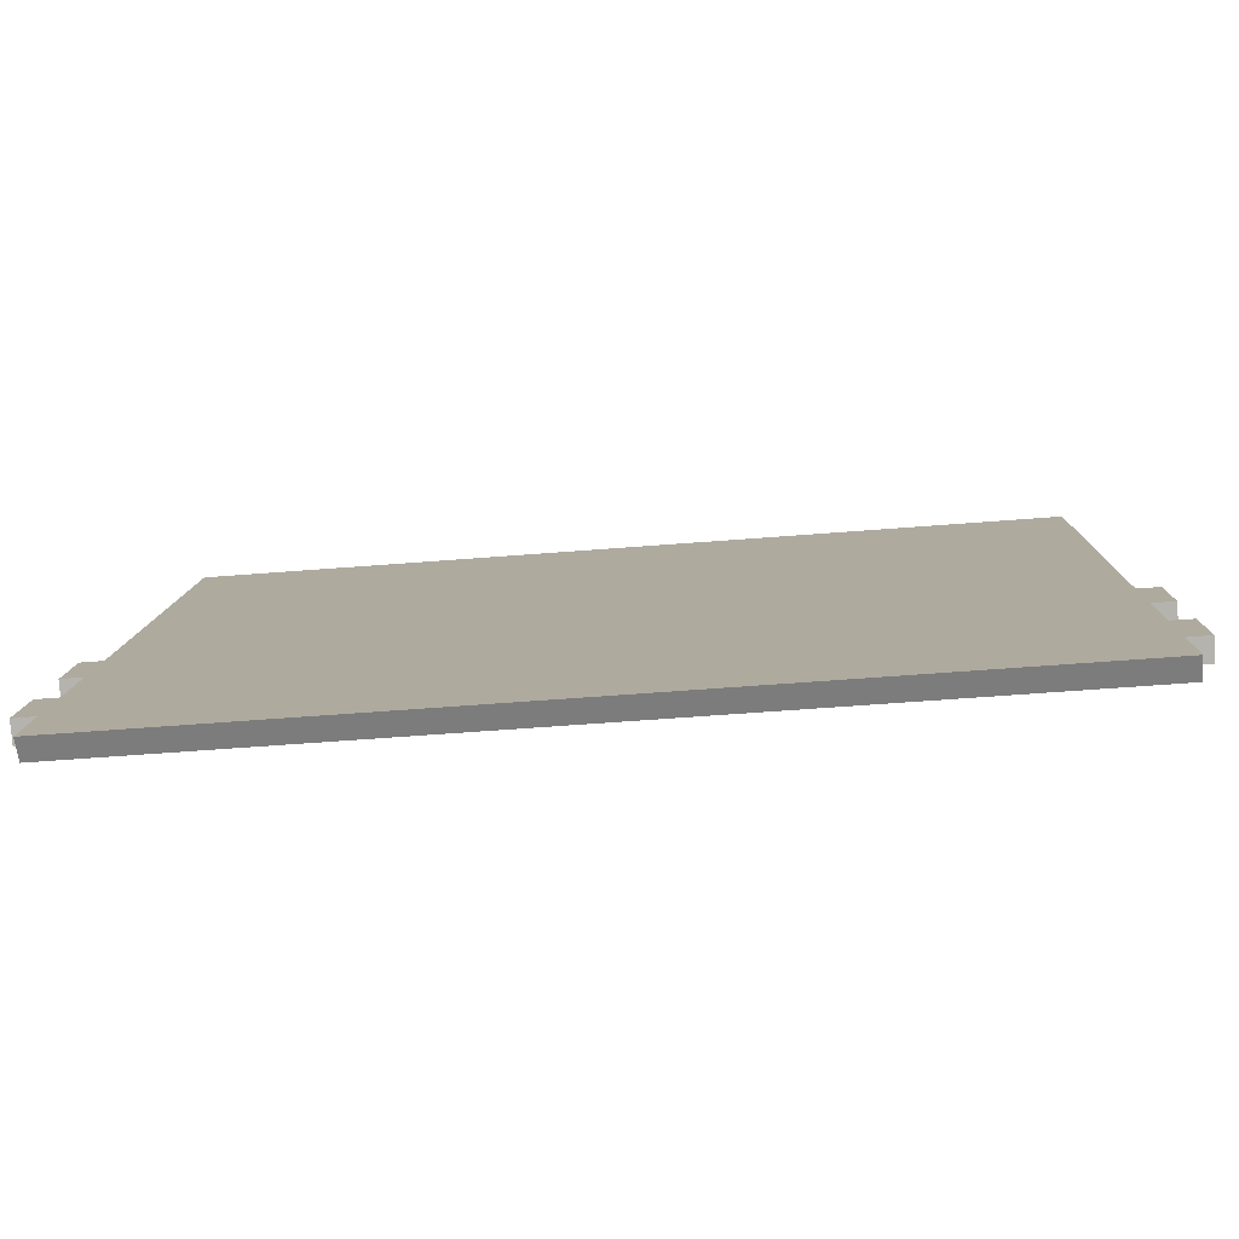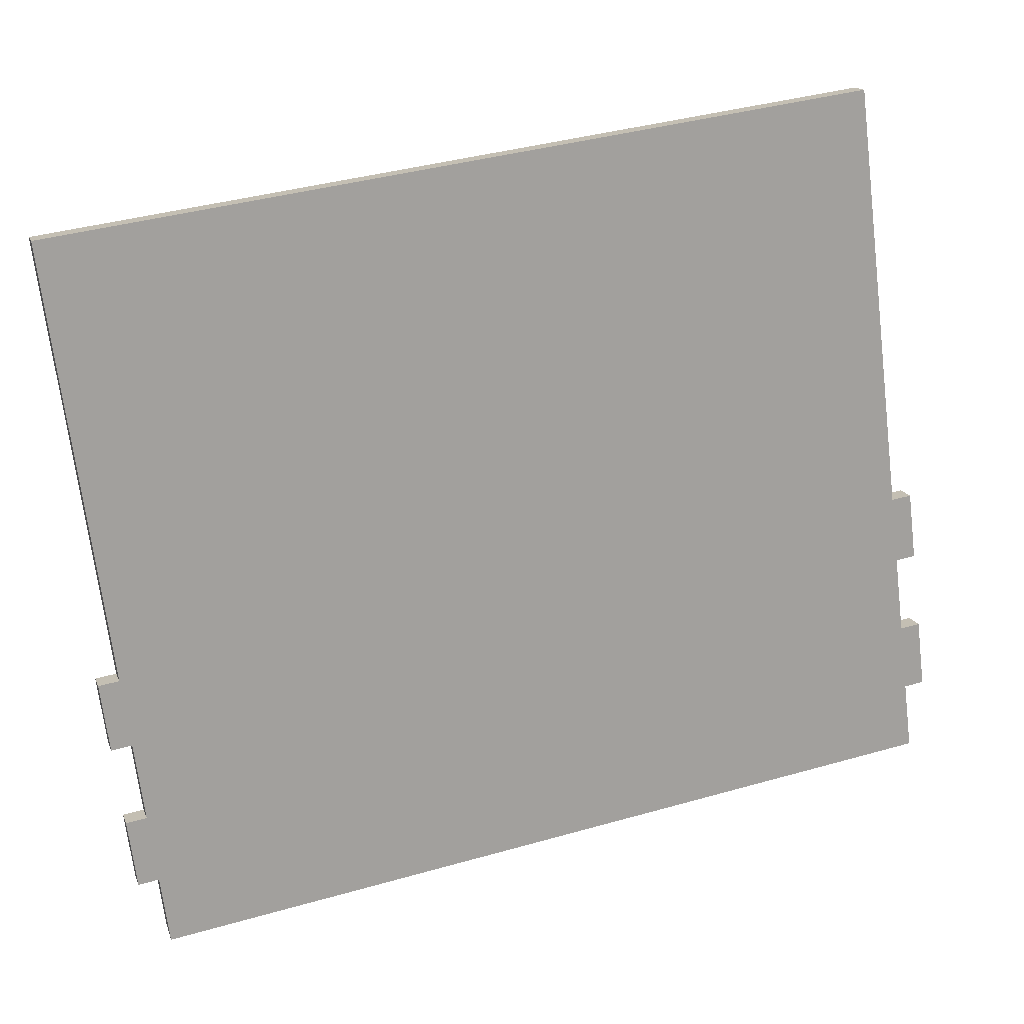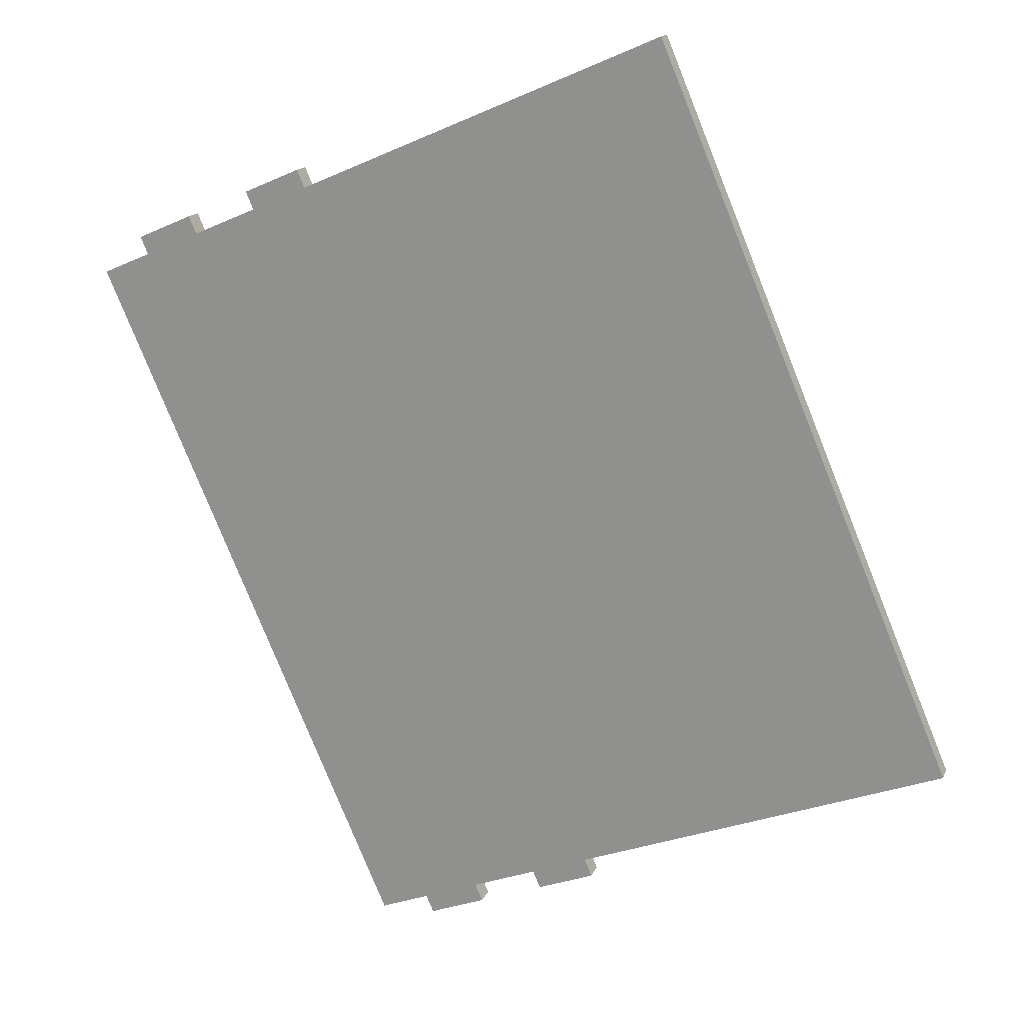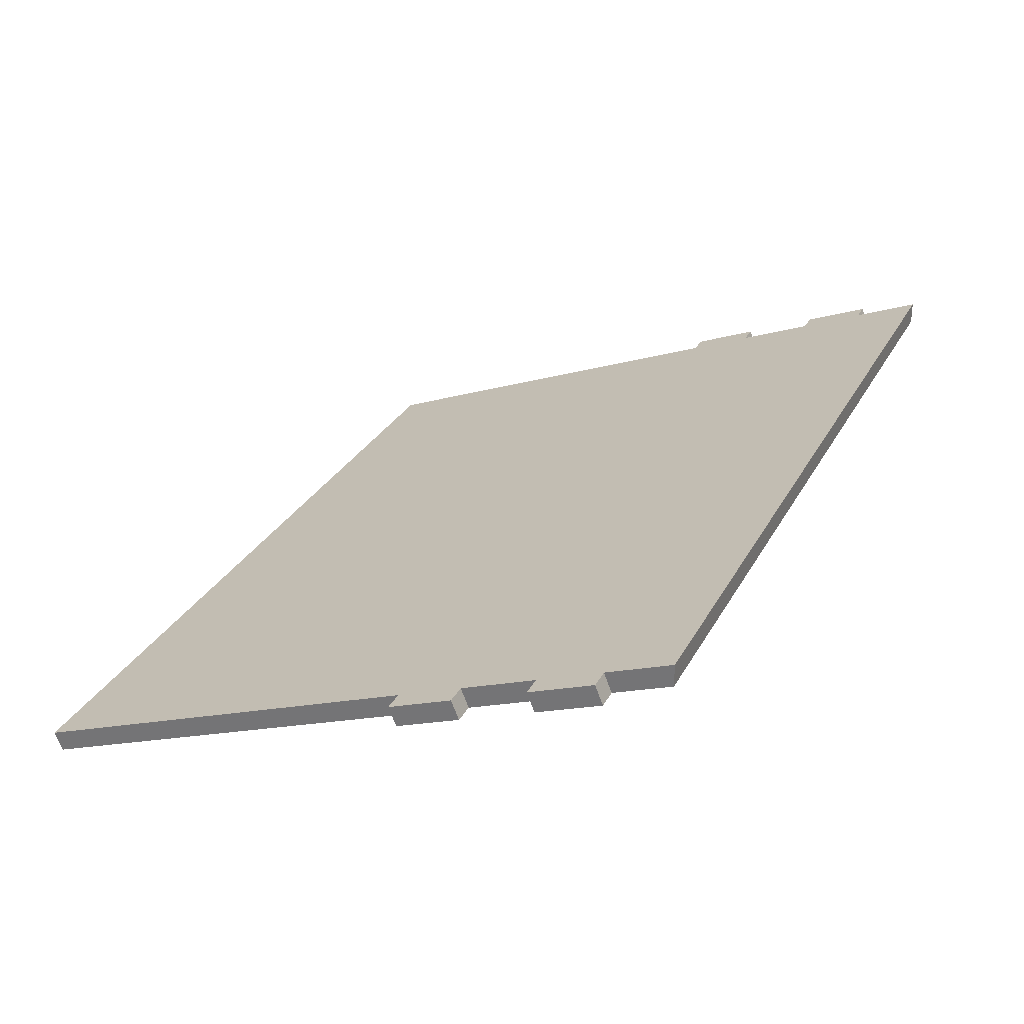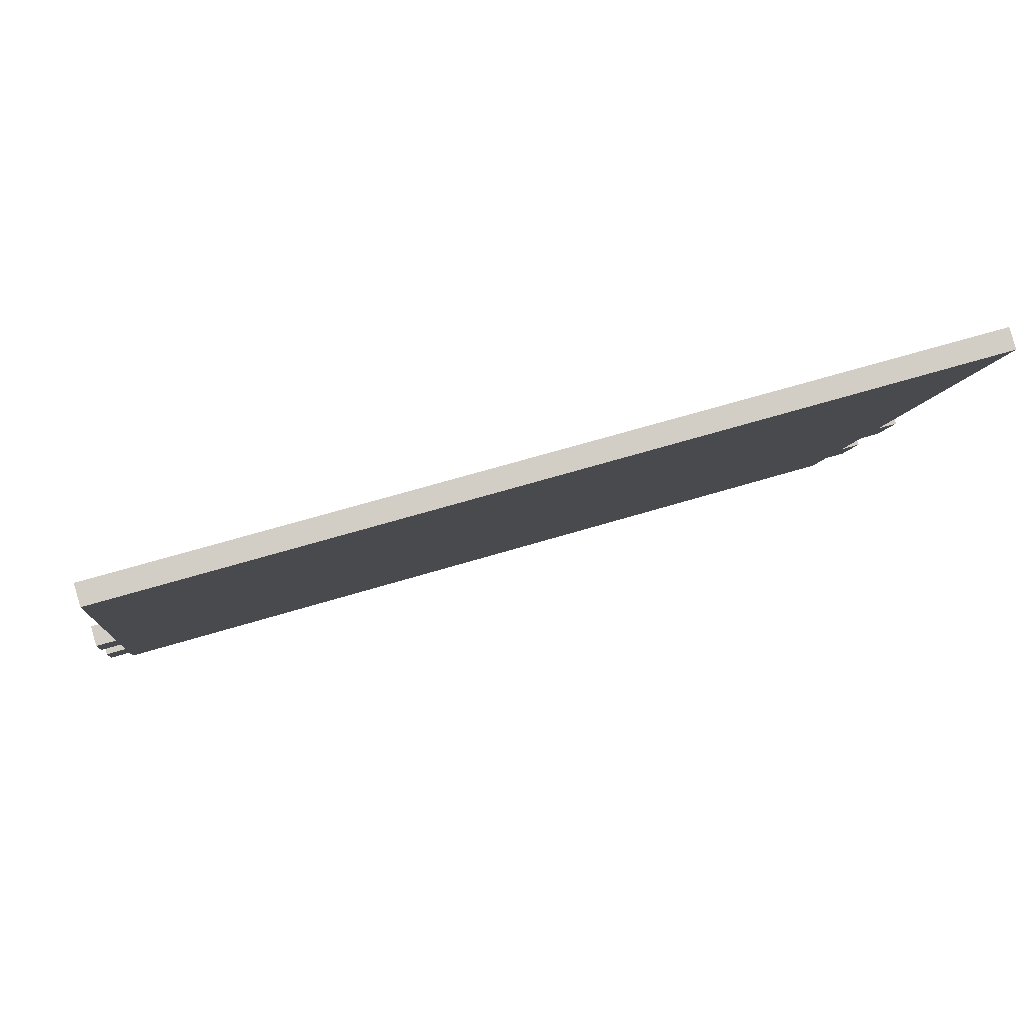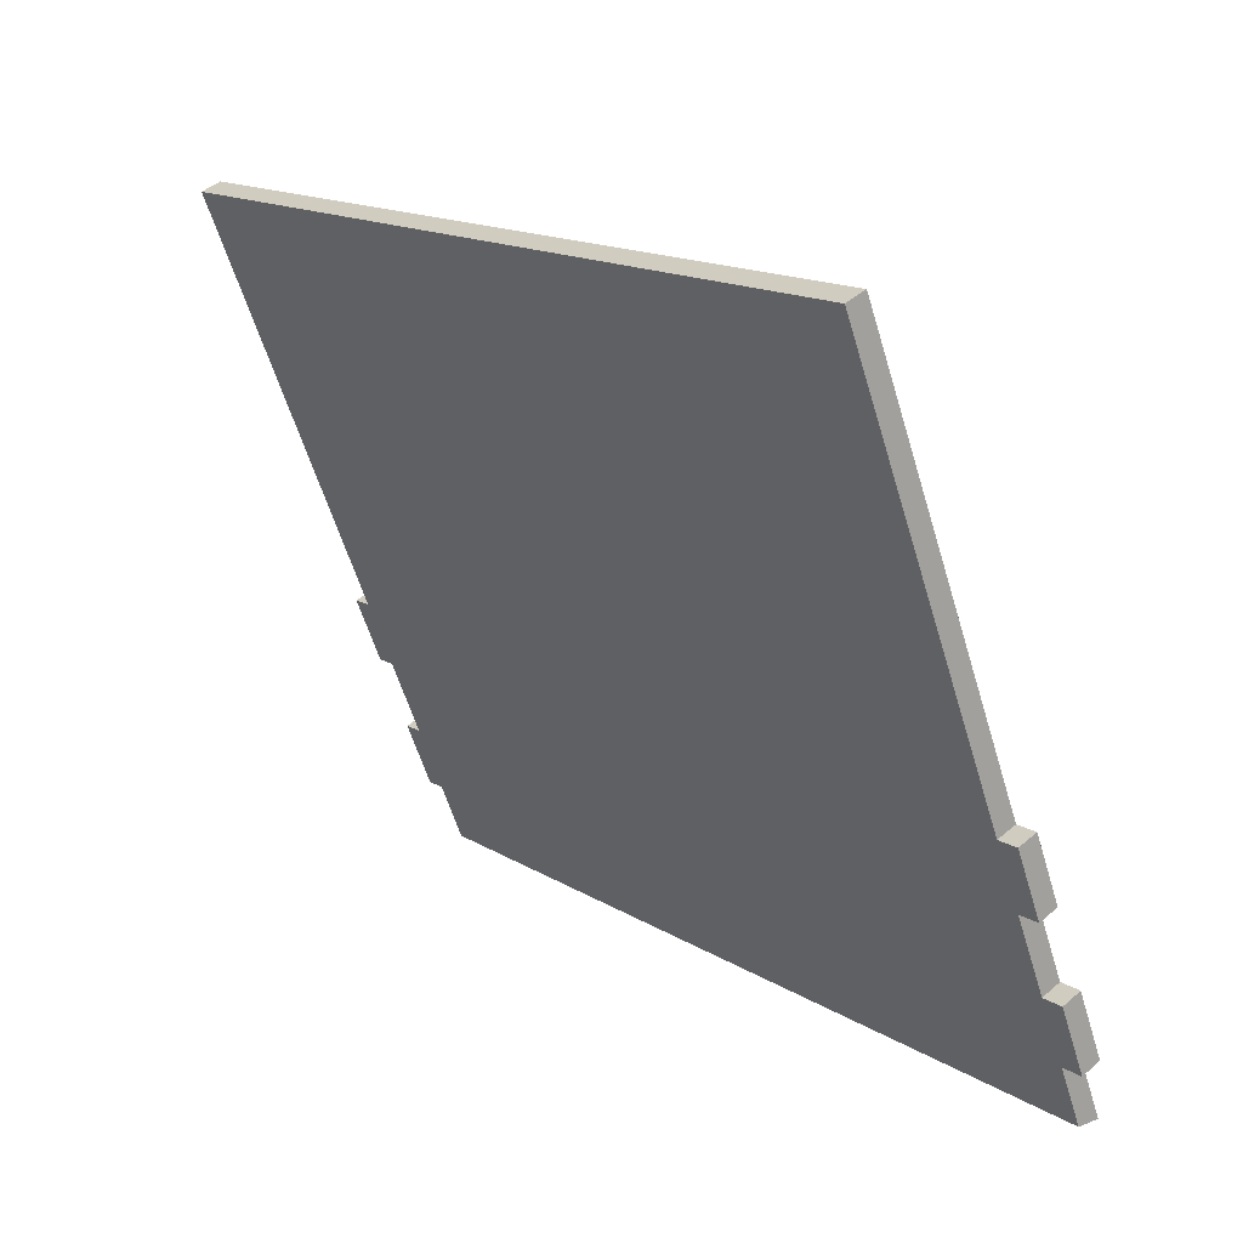
<metadata>
{"format":"obj","ext":"obj","renderer":"f3d","projection":"perspective","resolution":1024,"background":"white","views":[{"elev":-58.4,"azim":4.7,"up":"+Y"},{"elev":40.3,"azim":-19.2,"up":"+Y"},{"elev":-79.7,"azim":112.0,"up":"+Z"},{"elev":29.7,"azim":-66.1,"up":"+Z"},{"elev":62.1,"azim":162.6,"up":"+Y"},{"elev":15.5,"azim":-128.3,"up":"+Y"}]}
</metadata>
<code>
v -60 52.28 19.06
v -60 51.73 17.67
v -61.5 51.73 17.67
v -61.5 52.28 19.06
v -60 47.09 19.53
v -60 47.64 20.92
v -61.5 47.64 20.92
v -61.5 47.09 19.53
v -61.5 51.73 17.67
v -61.5 47.09 19.53
v -61.5 47.64 20.92
v -61.5 52.28 19.06
v -60 51.73 17.67
v -60 52.28 19.06
v -60 57.64 16.91
v -60 57.08 15.52
v -60 47.64 20.92
v -60 47.09 19.53
v -60 42.99 21.17
v -60 43 22.78
v -60 62.28 15.05
v -60 61.72 13.66
v -61.5 61.72 13.66
v -61.5 62.28 15.05
v -60 57.08 15.52
v -60 57.64 16.91
v -61.5 57.64 16.91
v -61.5 57.08 15.52
v -61.5 61.72 13.66
v -61.5 57.08 15.52
v -61.5 57.64 16.91
v -61.5 62.28 15.05
v -60 61.72 13.66
v -60 62.28 15.05
v -60 91.51 3.317
v -60 90.96 1.925
v 0 47.64 20.92
v 0 47.09 19.53
v 1.5 47.09 19.53
v 1.5 47.64 20.92
v 0 51.73 17.67
v 0 52.28 19.06
v 1.5 52.28 19.06
v 1.5 51.73 17.67
v 1.5 47.09 19.53
v 1.5 51.73 17.67
v 1.5 52.28 19.06
v 1.5 47.64 20.92
v 0 47.09 19.53
v 0 47.64 20.92
v 0 43 22.78
v 0 42.99 21.17
v 0 52.28 19.06
v 0 51.73 17.67
v 0 57.08 15.52
v 0 57.64 16.91
v 0 57.64 16.91
v 0 57.08 15.52
v 1.5 57.08 15.52
v 1.5 57.64 16.91
v 0 61.72 13.66
v 0 62.28 15.05
v 1.5 62.28 15.05
v 1.5 61.72 13.66
v 1.5 57.08 15.52
v 1.5 61.72 13.66
v 1.5 62.28 15.05
v 1.5 57.64 16.91
v 0 62.28 15.05
v 0 61.72 13.66
v 0 90.96 1.925
v 0 91.51 3.317
v 0 91.51 3.317
v 0 90.96 1.925
v -60 90.96 1.925
v -60 91.51 3.317
v 0 43 22.78
v 0 47.64 20.92
v 1.5 47.64 20.92
v 1.5 52.28 19.06
v 0 52.28 19.06
v 0 57.64 16.91
v 1.5 57.64 16.91
v 1.5 62.28 15.05
v 0 62.28 15.05
v 0 91.51 3.317
v -60 91.51 3.317
v -60 62.28 15.05
v -61.5 62.28 15.05
v -61.5 57.64 16.91
v -60 57.64 16.91
v -60 52.28 19.06
v -61.5 52.28 19.06
v -61.5 47.64 20.92
v -60 47.64 20.92
v -60 43 22.78
v 0 42.99 21.17
v 0 43 22.78
v -60 43 22.78
v -60 42.99 21.17
v 0 90.96 1.925
v 0 61.72 13.66
v 1.5 61.72 13.66
v 1.5 57.08 15.52
v 0 57.08 15.52
v 0 51.73 17.67
v 1.5 51.73 17.67
v 1.5 47.09 19.53
v 0 47.09 19.53
v 0 42.99 21.17
v -60 42.99 21.17
v -60 47.09 19.53
v -61.5 47.09 19.53
v -61.5 51.73 17.67
v -60 51.73 17.67
v -60 57.08 15.52
v -61.5 57.08 15.52
v -61.5 61.72 13.66
v -60 61.72 13.66
v -60 90.96 1.925
g f18e3a4a-e354-11ea-9acd-54bf646e7e1f
f 1 2 4
f 4 2 3
g f1900f08-e354-11ea-ab09-54bf646e7e1f
f 5 6 8
f 8 6 7
g f191bc92-e354-11ea-903a-54bf646e7e1f
f 9 10 12
f 12 10 11
g f1936a30-e354-11ea-a90d-54bf646e7e1f
f 14 15 13
f 13 15 16
g f267025a-fc9b-334d-b22b-c65473580e03
f 18 19 17
f 17 19 20
g f195b412-e354-11ea-8bd1-54bf646e7e1f
f 21 22 24
f 24 22 23
g f19788be-e354-11ea-b902-54bf646e7e1f
f 25 26 28
f 28 26 27
g f199d29a-e354-11ea-90b3-54bf646e7e1f
f 29 30 32
f 32 30 31
g f0c884f6-e354-11ea-a825-54bf646e7e1f
f 34 35 33
f 33 35 36
g f117ffe2-e354-11ea-96c1-54bf646e7e1f
f 37 38 40
f 40 38 39
g f1191150-e354-11ea-a014-54bf646e7e1f
f 41 42 44
f 44 42 43
g f119fb8a-e354-11ea-9fe2-54bf646e7e1f
f 46 47 45
f 45 47 48
g 9f7651e9-62d1-3a76-ac9e-61a973a745e8
f 49 50 52
f 52 50 51
g f11b0cd8-e354-11ea-a95e-54bf646e7e1f
f 53 54 56
f 56 54 55
g f11c1e40-e354-11ea-a658-54bf646e7e1f
f 57 58 60
f 60 58 59
g f11d2f9c-e354-11ea-a6dd-54bf646e7e1f
f 61 62 64
f 64 62 63
g f11e411c-e354-11ea-97d9-54bf646e7e1f
f 66 67 65
f 65 67 68
g f0c7e8cc-e354-11ea-be9d-54bf646e7e1f
f 69 70 72
f 72 70 71
g f0c550ba-e354-11ea-96a4-54bf646e7e1f
f 73 74 76
f 76 74 75
g f0c5ed00-e354-11ea-aa17-54bf646e7e1f
f 77 78 96
f 96 78 95
f 95 78 81
f 95 81 92
f 92 81 82
f 92 82 91
f 91 82 85
f 91 85 88
f 88 85 86
f 88 86 87
f 79 80 78
f 78 80 81
f 83 84 82
f 82 84 85
f 89 90 88
f 88 90 91
f 93 94 92
f 92 94 95
g f0c6b064-e354-11ea-b58a-54bf646e7e1f
f 97 98 100
f 100 98 99
g f0c74c98-e354-11ea-9339-54bf646e7e1f
f 101 102 120
f 120 102 119
f 119 102 105
f 119 105 116
f 116 105 106
f 116 106 115
f 115 106 109
f 115 109 112
f 112 109 110
f 112 110 111
f 103 104 102
f 102 104 105
f 107 108 106
f 106 108 109
f 113 114 112
f 112 114 115
f 117 118 116
f 116 118 119

</code>
